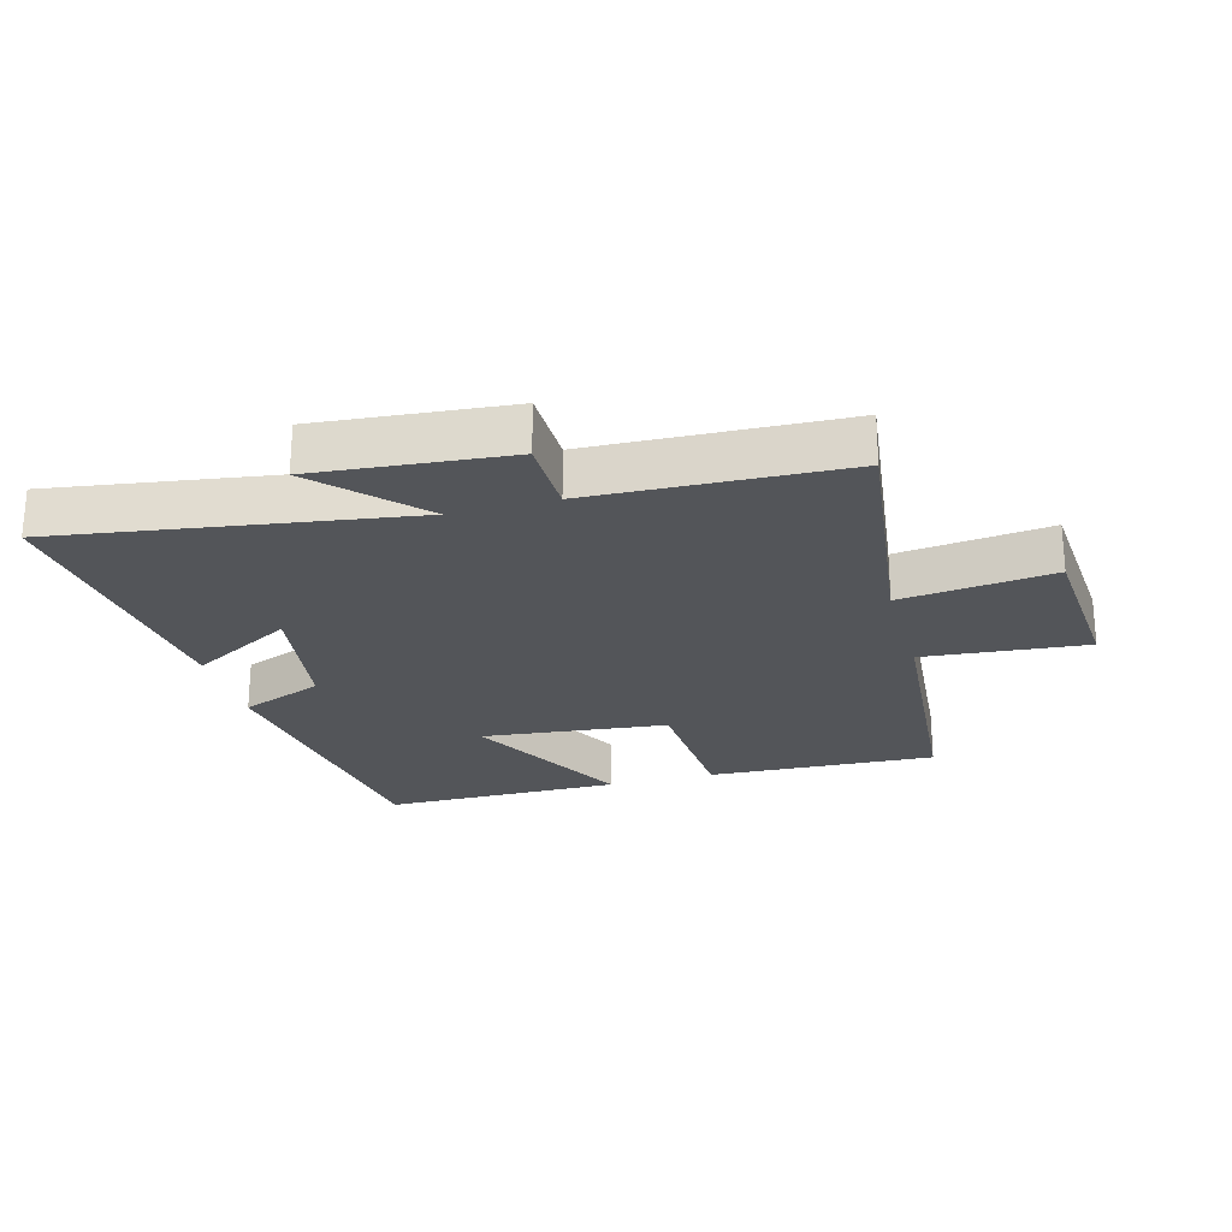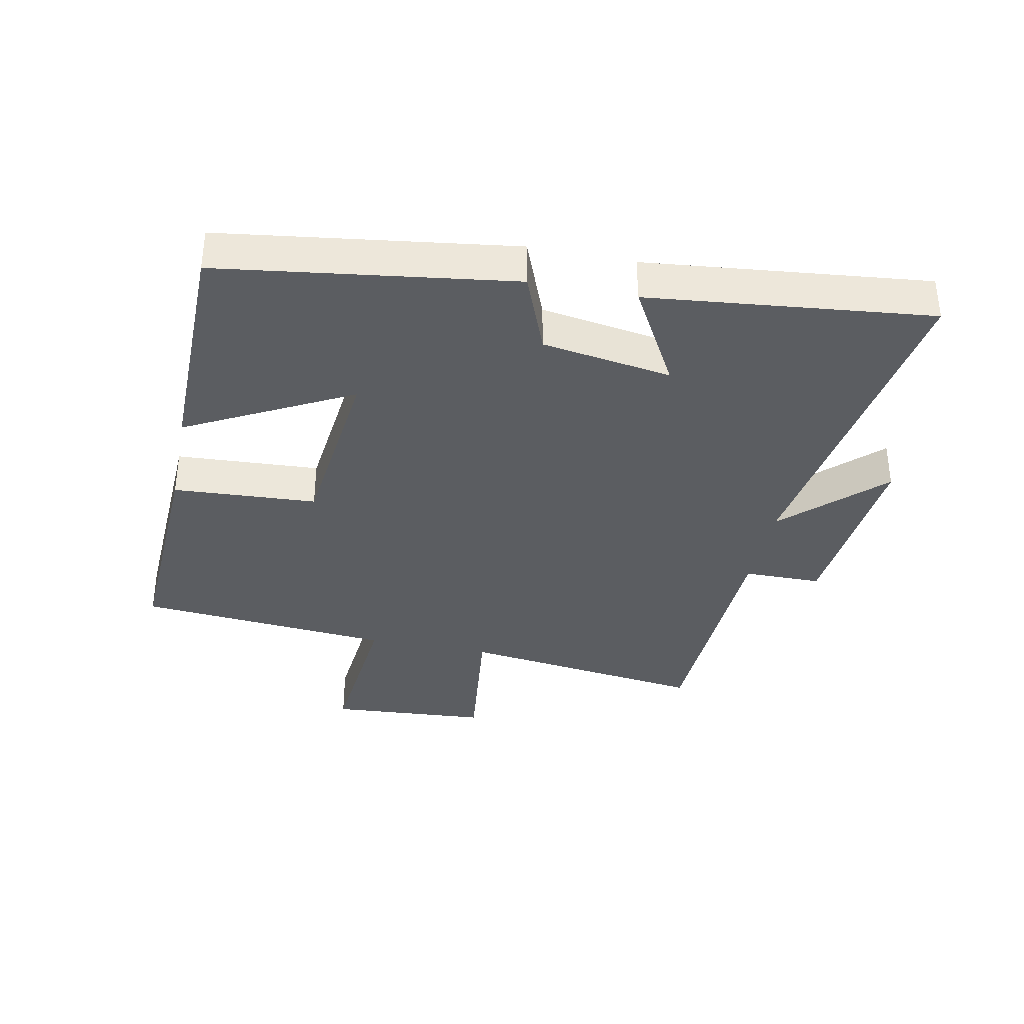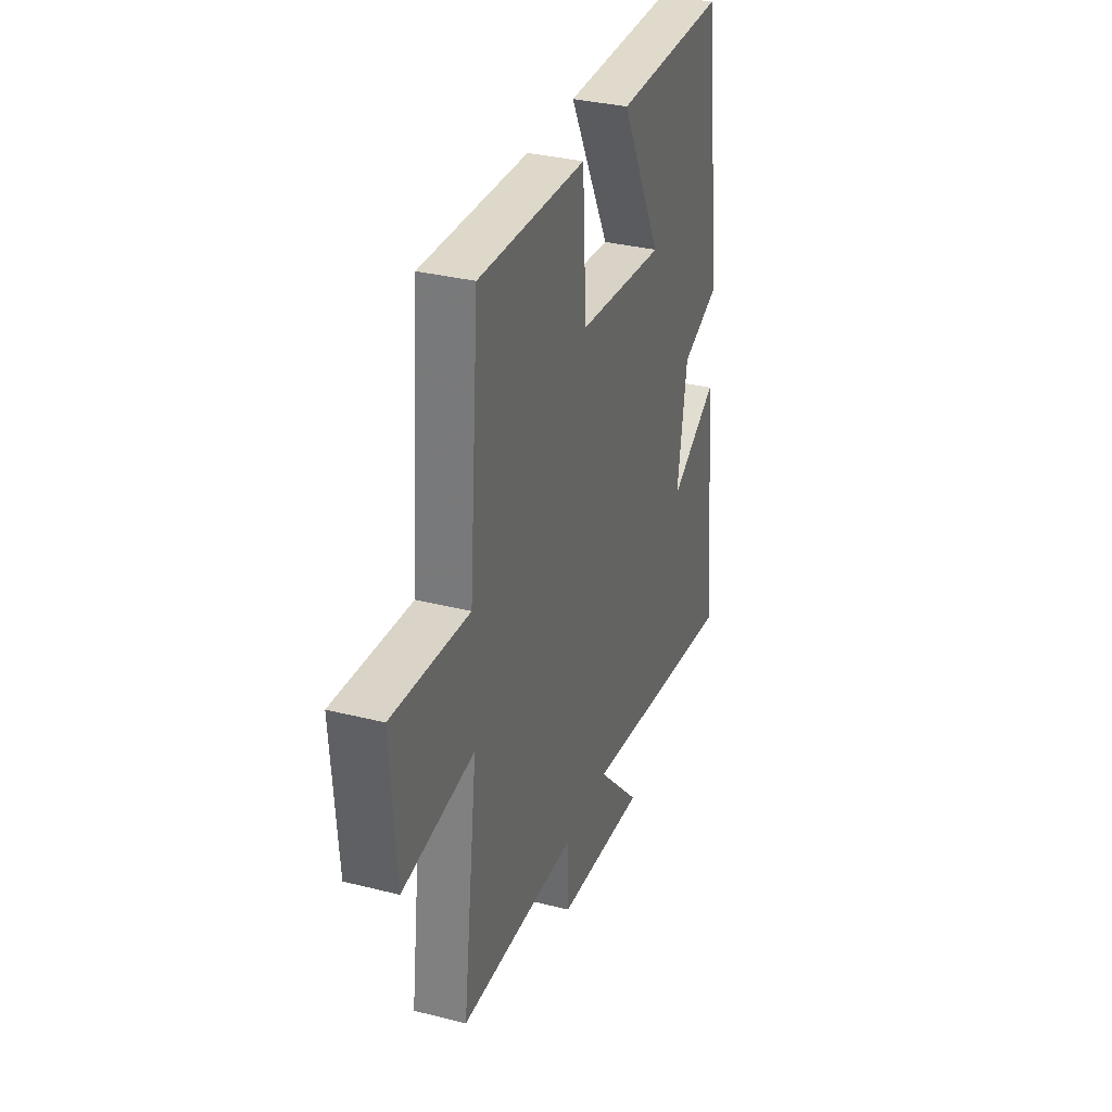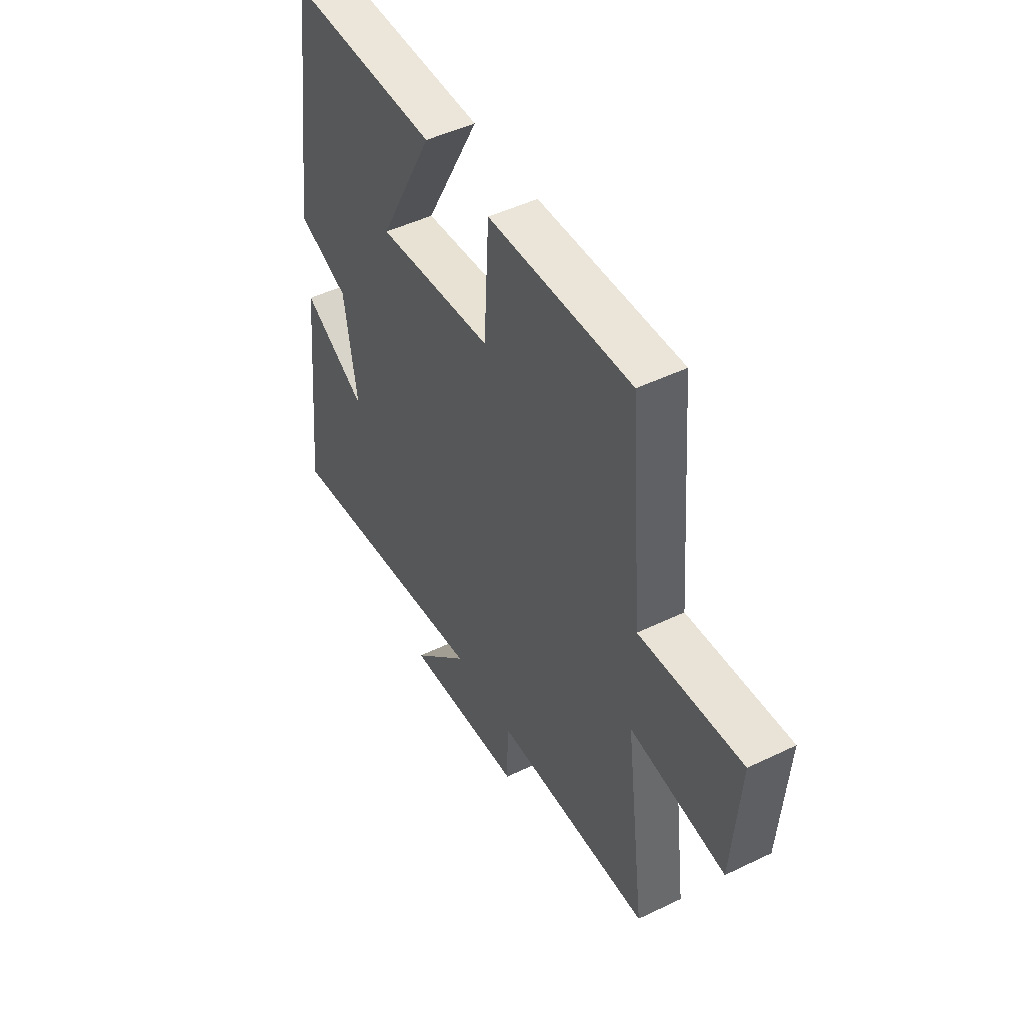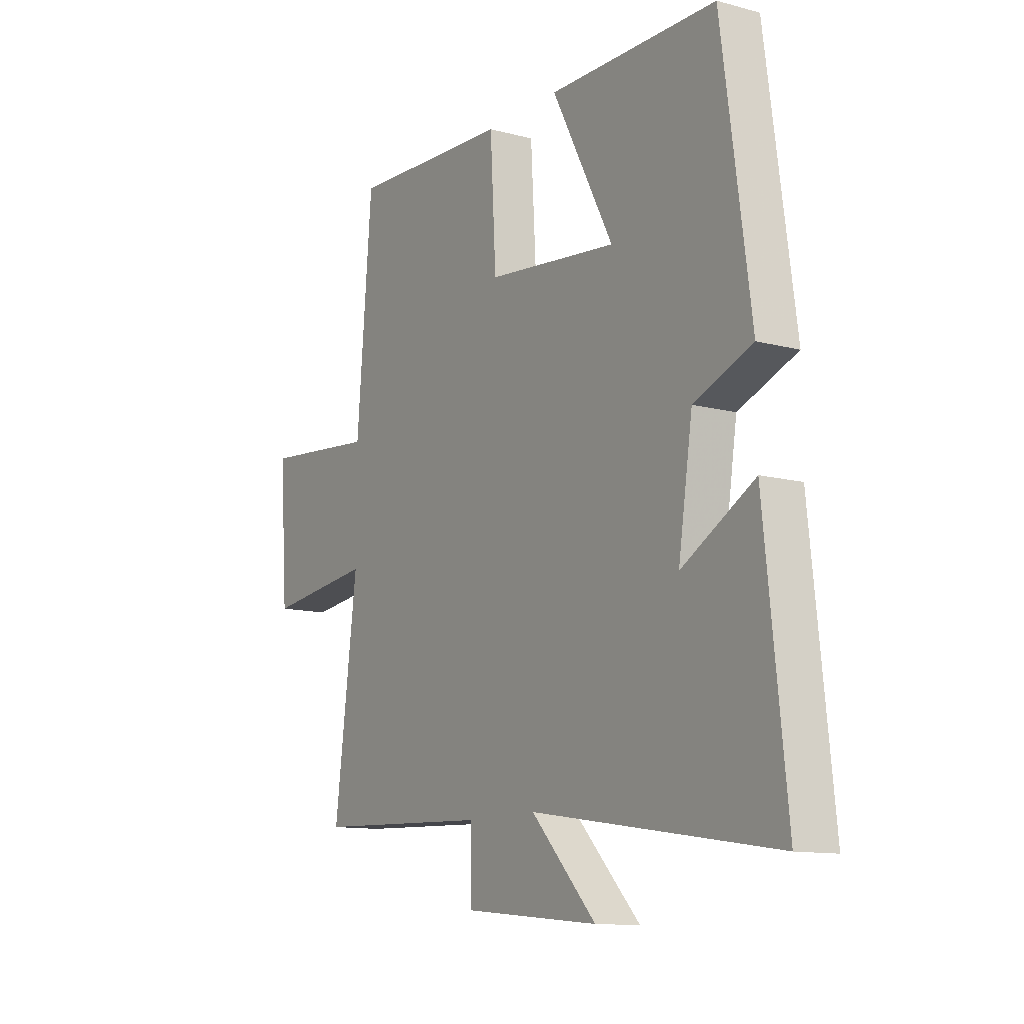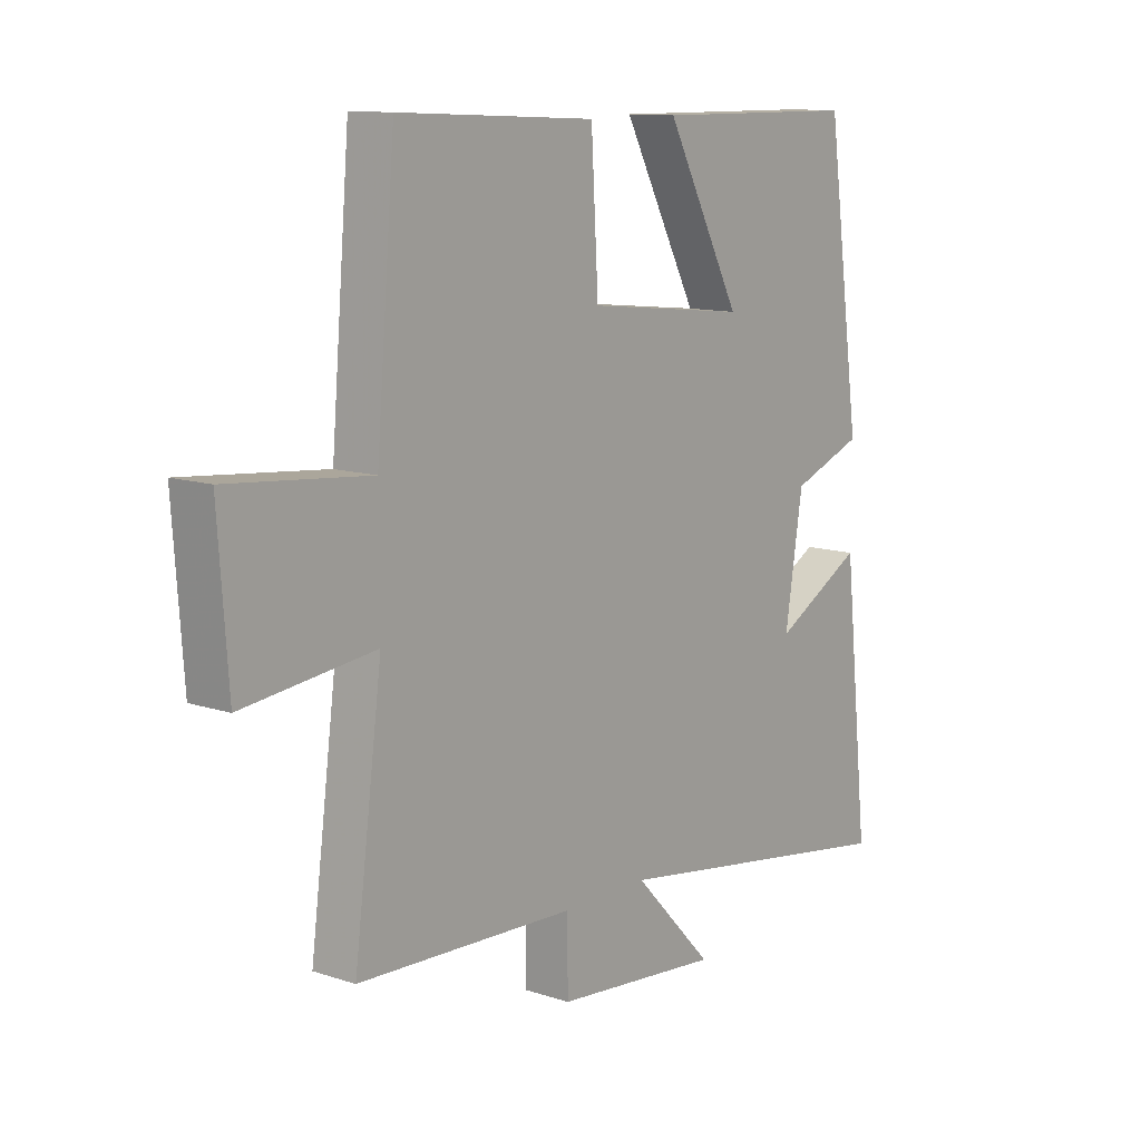
<metadata>
{"format":"obj","ext":"obj","renderer":"f3d","projection":"perspective","resolution":1024,"background":"white","views":[{"elev":-24.4,"azim":-164.5,"up":"+Y"},{"elev":-36.2,"azim":78.6,"up":"+Y"},{"elev":33.4,"azim":-70.9,"up":"+Z"},{"elev":48.1,"azim":-118.4,"up":"+Z"},{"elev":-11.9,"azim":57.6,"up":"+Z"},{"elev":11.6,"azim":-51.5,"up":"+Z"}]}
</metadata>
<code>
v 0.436 0.07 0.497
v 0.5 0.07 0.032
v 0.37 0.07 -0.019
v 0.338 0.07 -0.225
v 0.5 0.07 -0.134
v 0.548 0.07 -0.583
v 0.003 0.07 -0.5
v 0.148 0.07 -0.652
v -0.154 0.07 -0.624
v -0.155 0.07 -0.5
v -0.551 0.07 -0.484
v -0.5 0.07 -0.091
v -0.739 0.07 -0.119
v -0.757 0.07 0.135
v -0.5 0.07 0.111
v -0.466 0.07 0.517
v -0.107 0.07 0.5
v -0.094 0.07 0.271
v 0.198 0.07 0.239
v 0.061 0.07 0.5
v 0.436 0 0.497
v 0.5 0 0.032
v 0.37 0 -0.019
v 0.338 0 -0.225
v 0.5 0 -0.134
v 0.548 0 -0.583
v 0.003 0 -0.5
v 0.148 0 -0.652
v -0.154 0 -0.624
v -0.155 0 -0.5
v -0.551 0 -0.484
v -0.5 0 -0.091
v -0.739 0 -0.119
v -0.757 0 0.135
v -0.5 0 0.111
v -0.466 0 0.517
v -0.107 0 0.5
v -0.094 0 0.271
v 0.198 0 0.239
v 0.061 0 0.5
f 1 2 3
f 20 1 3
f 19 20 3
f 18 19 3 4
f 15 16 17 18
f 15 18 4
f 12 13 14 15
f 12 15 4
f 10 11 12 4
f 7 8 9 10
f 7 10 4
f 4 5 6 7
f 23 22 21
f 23 21 40
f 23 40 39
f 24 23 39 38
f 38 37 36 35
f 24 38 35
f 35 34 33 32
f 24 35 32
f 24 32 31 30
f 30 29 28 27
f 24 30 27
f 27 26 25 24
f 1 21 22 2
f 2 22 23 3
f 3 23 24 4
f 4 24 25 5
f 5 25 26 6
f 6 26 27 7
f 7 27 28 8
f 8 28 29 9
f 9 29 30 10
f 10 30 31 11
f 11 31 32 12
f 12 32 33 13
f 13 33 34 14
f 14 34 35 15
f 15 35 36 16
f 16 36 37 17
f 17 37 38 18
f 18 38 39 19
f 19 39 40 20
f 20 40 21 1

</code>
